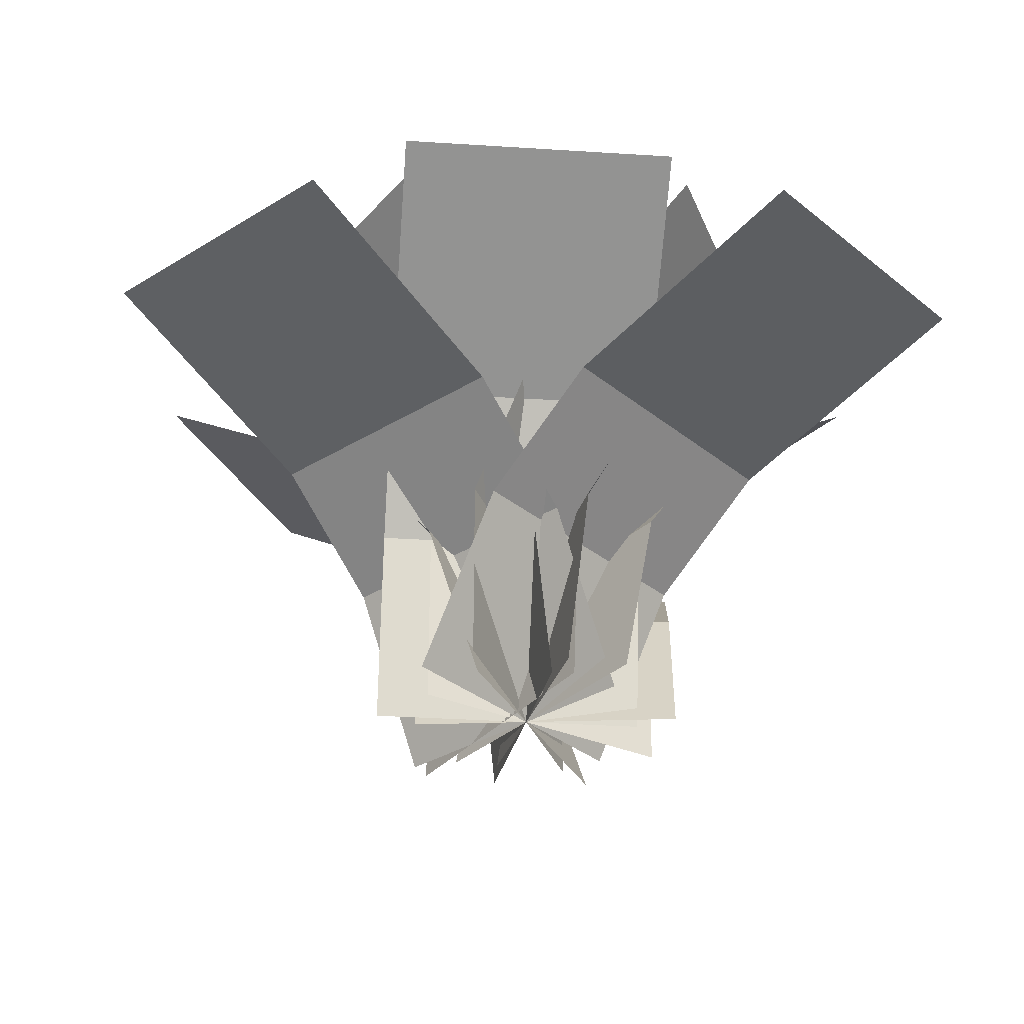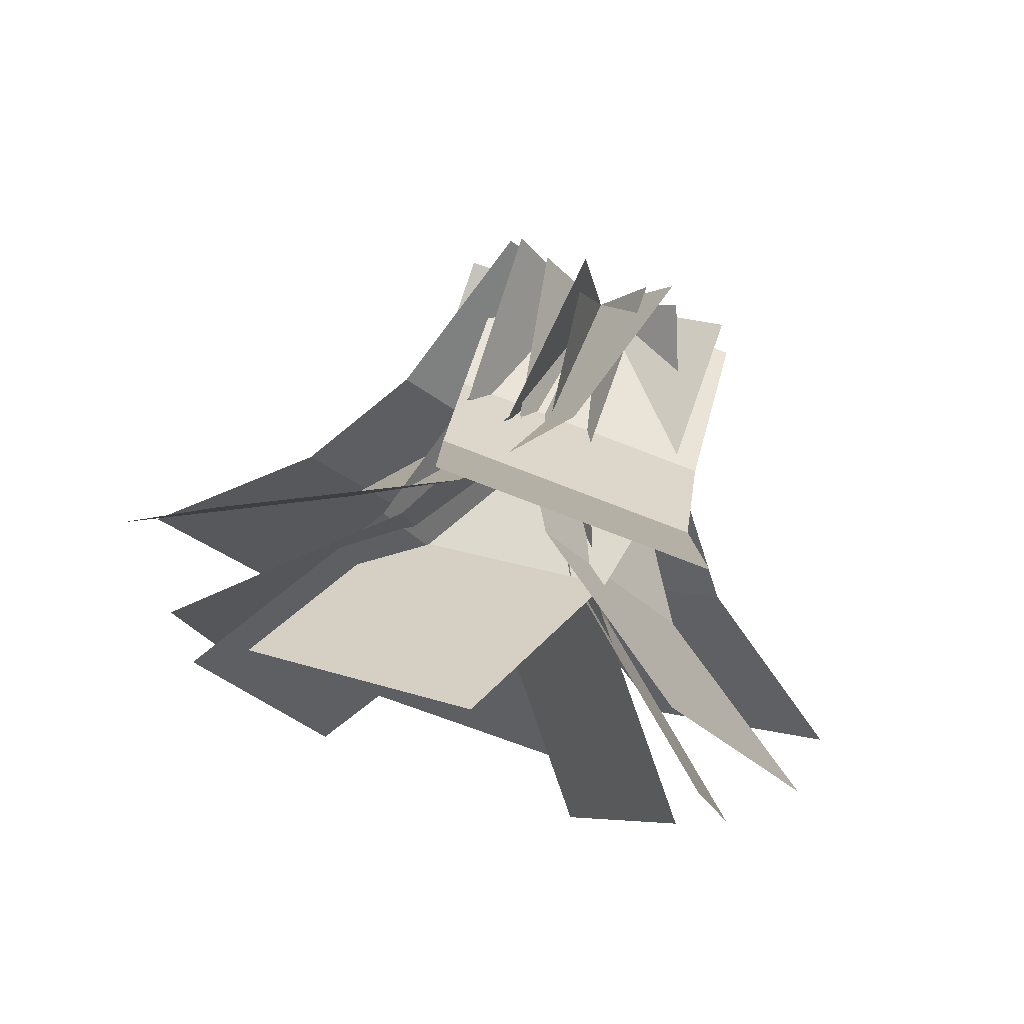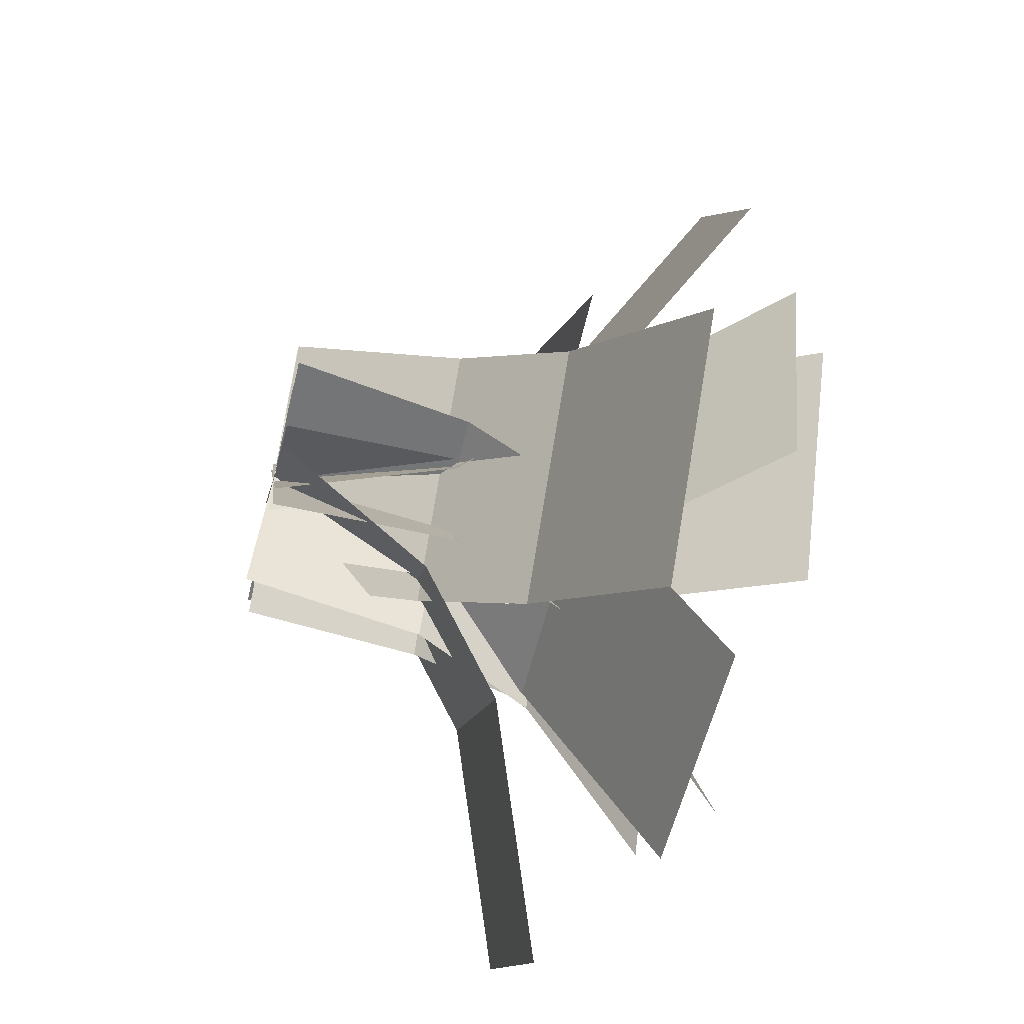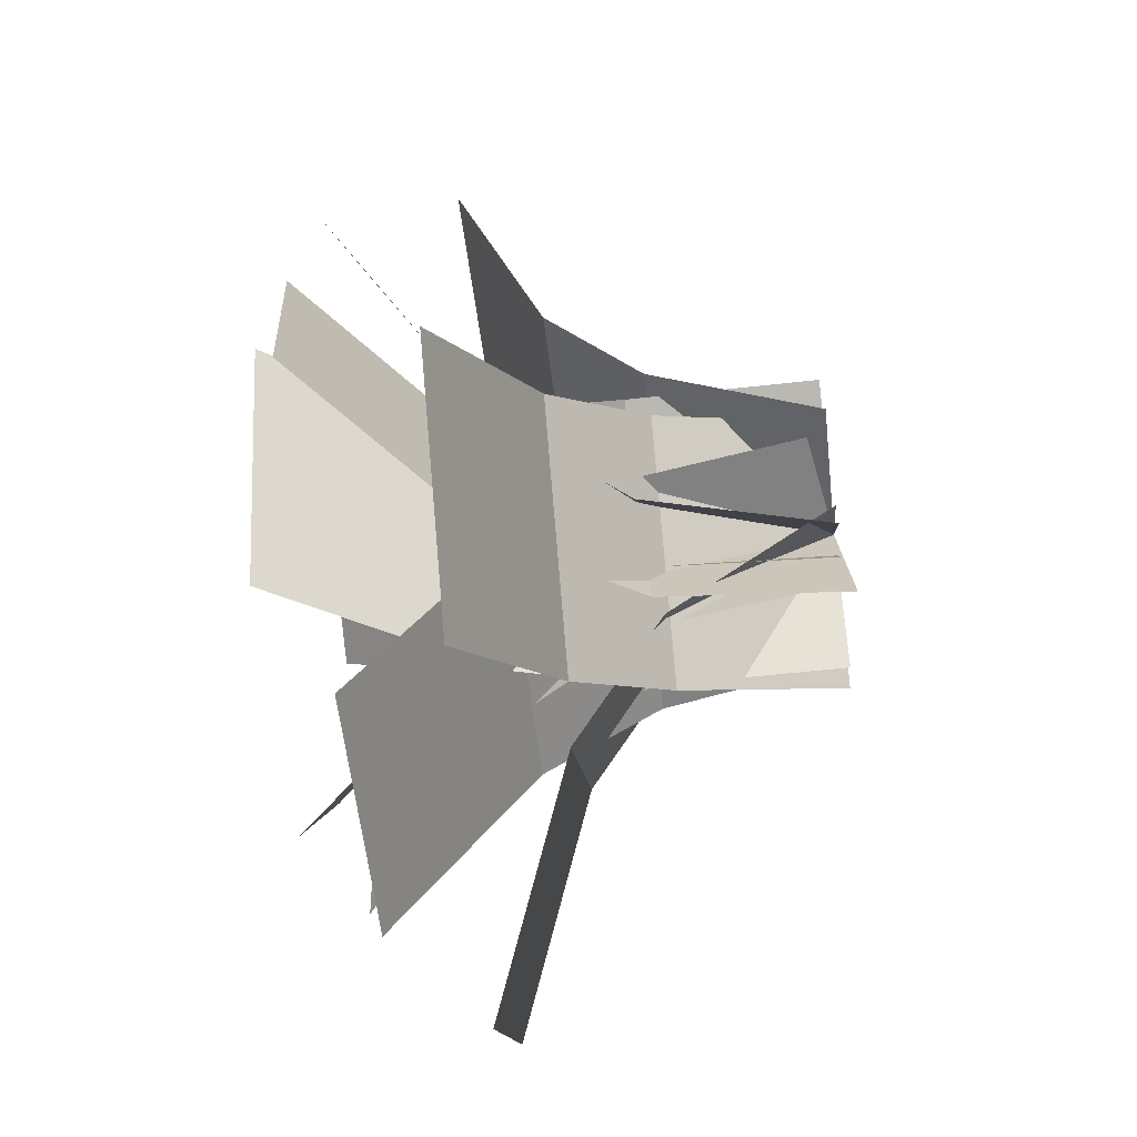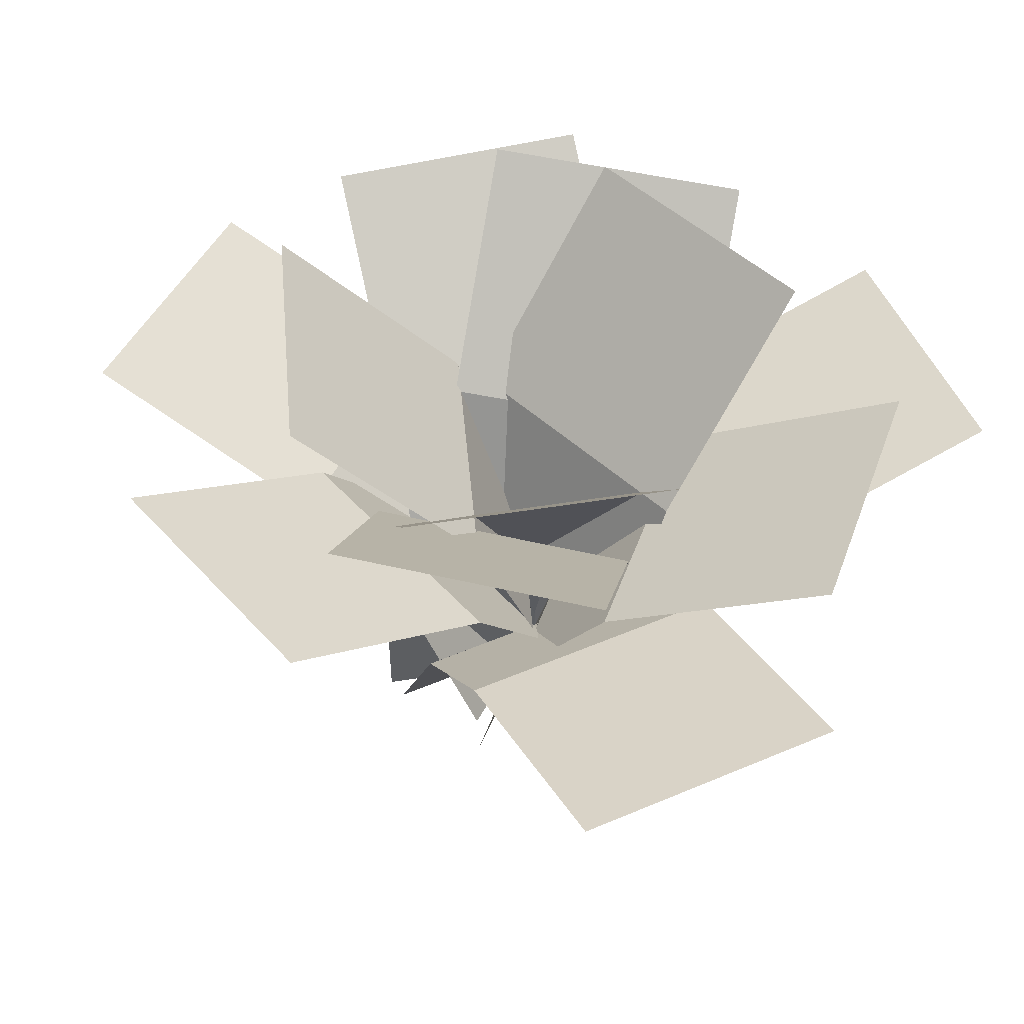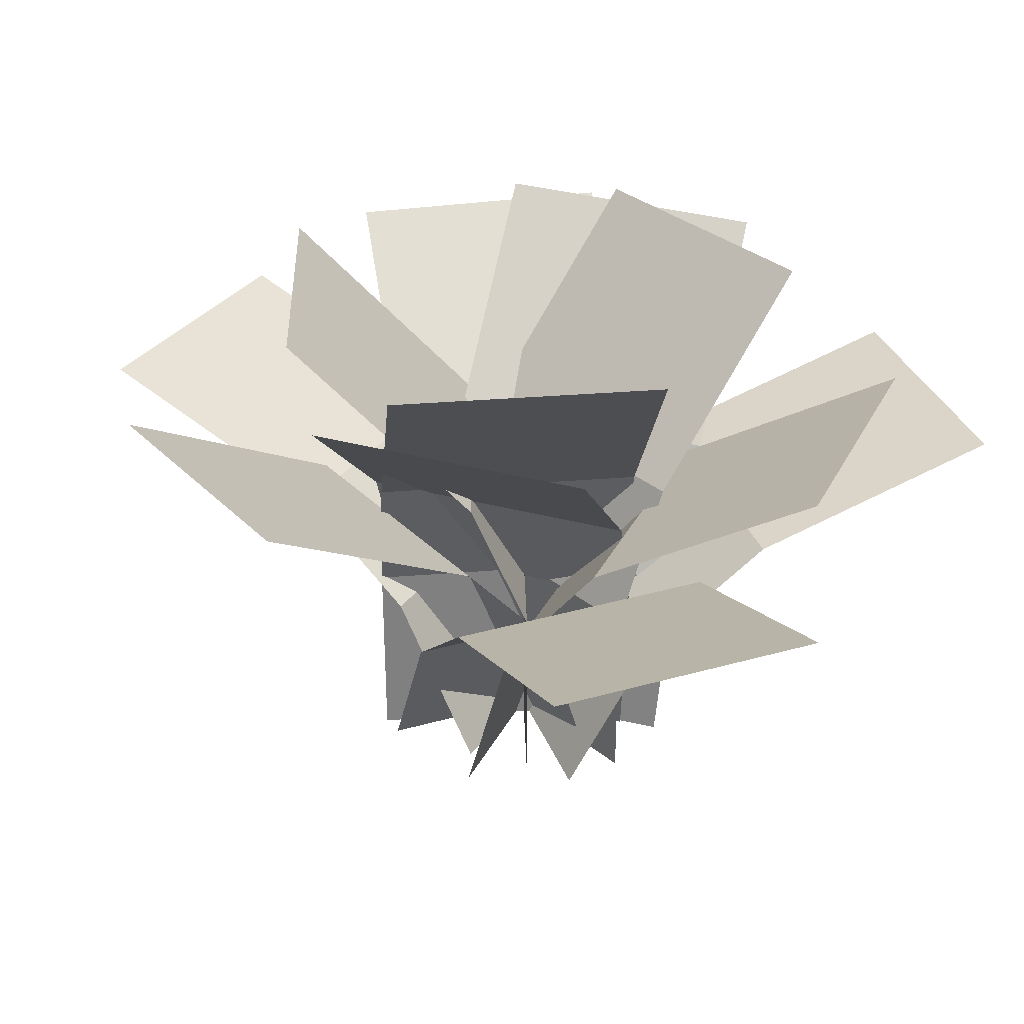
<metadata>
{"format":"obj","ext":"obj","renderer":"f3d","projection":"perspective","resolution":1024,"background":"white","views":[{"elev":-34.0,"azim":175.0,"up":"+Y"},{"elev":75.5,"azim":-160.6,"up":"+Z"},{"elev":-55.6,"azim":76.6,"up":"+Z"},{"elev":-58.4,"azim":-83.4,"up":"+Z"},{"elev":50.1,"azim":109.8,"up":"+Y"},{"elev":32.8,"azim":113.5,"up":"+Y"}]}
</metadata>
<code>
o cube
v 0.25 0 0
v 0.25 0.3019 -0.08088
v 0.25 0 0
v 0.25 0.3019 -0.08088
v -0.1875 0.3019 -0.08088
v -0.1875 0 0
v -0.1875 0.3019 -0.08088
v -0.1875 0 0
g Frond
f 4 7 5 2
f 3 4 2 1
f 8 3 1 6
f 7 8 6 5
f 6 1 2 5
f 7 4 3 8
o cube
v 0.25 0.5001 -0.2331
v 0.25 0.7352 -0.6021
v 0.25 0.5001 -0.2331
v 0.25 0.7352 -0.6021
v -0.1875 0.7352 -0.6021
v -0.1875 0.5001 -0.2331
v -0.1875 0.7352 -0.6021
v -0.1875 0.5001 -0.2331
g Frond
f 12 15 13 10
f 11 12 10 9
f 16 11 9 14
f 15 16 14 13
f 14 9 10 13
f 15 12 11 16
o cube
v 0.25 0.3018 -0.08093
v 0.25 0.5002 -0.2331
v 0.25 0.3018 -0.08093
v 0.25 0.5002 -0.2331
v -0.1875 0.5002 -0.2331
v -0.1875 0.3018 -0.08093
v -0.1875 0.5002 -0.2331
v -0.1875 0.3018 -0.08093
g Frond
f 20 23 21 18
f 19 20 18 17
f 24 19 17 22
f 23 24 22 21
f 22 17 18 21
f 23 20 19 24
o cube
v 0.2185 0.5471 0.1722
v 0.4621 0.8822 0.03156
v 0.2185 0.5471 0.1722
v 0.4621 0.8822 0.03156
v 0.2433 0.8822 -0.3473
v -0.0002138 0.5471 -0.2067
v 0.2433 0.8822 -0.3473
v -0.0002138 0.5471 -0.2067
g Fertile_Frond
f 28 31 29 26
f 27 28 26 25
f 32 27 25 30
f 31 32 30 29
f 30 25 26 29
f 31 28 27 32
o cube
v 0.1563 0 0.2081
v 0.1444 0.3122 0.2149
v 0.1563 0 0.2081
v 0.1444 0.3122 0.2149
v -0.0743 0.3122 -0.1639
v -0.0625 0 -0.1708
v -0.0743 0.3122 -0.1639
v -0.0625 0 -0.1708
g Fertile_Frond
f 36 39 37 34
f 35 36 34 33
f 40 35 33 38
f 39 40 38 37
f 38 33 34 37
f 39 36 35 40
o cube
v 0.1445 0.3122 0.2149
v 0.2185 0.5471 0.1722
v 0.1445 0.3122 0.2149
v 0.2185 0.5471 0.1722
v -0.0002044 0.5471 -0.2067
v -0.07425 0.3122 -0.164
v -0.0002044 0.5471 -0.2067
v -0.07425 0.3122 -0.164
g Fertile_Frond
f 44 47 45 42
f 43 44 42 41
f 48 43 41 46
f 47 48 46 45
f 46 41 42 45
f 47 44 43 48
o cube
v 0.01891 0.5434 -0.267
v -0.249 0.866 -0.3919
v 0.01891 0.5434 -0.267
v -0.249 0.866 -0.3919
v -0.4339 0.866 0.004567
v -0.166 0.5434 0.1295
v -0.4339 0.866 0.004567
v -0.166 0.5434 0.1295
g Fertile_Frond
f 52 55 53 50
f 51 52 50 49
f 56 51 49 54
f 55 56 54 53
f 54 49 50 53
f 55 52 51 56
o cube
v 0.1057 0 -0.2266
v 0.1057 0.3125 -0.2266
v 0.1057 0 -0.2266
v 0.1057 0.3125 -0.2266
v -0.07924 0.3125 0.1699
v -0.07924 0 0.1699
v -0.07924 0.3125 0.1699
v -0.07924 0 0.1699
g Fertile_Frond
f 60 63 61 58
f 59 60 58 57
f 64 59 57 62
f 63 64 62 61
f 62 57 58 61
f 63 60 59 64
o cube
v 0.1056 0.3125 -0.2266
v 0.01889 0.5434 -0.267
v 0.1056 0.3125 -0.2266
v 0.01889 0.5434 -0.267
v -0.166 0.5434 0.1295
v -0.07929 0.3125 0.1699
v -0.166 0.5434 0.1295
v -0.07929 0.3125 0.1699
g Fertile_Frond
f 68 71 69 66
f 67 68 66 65
f 72 67 65 70
f 71 72 70 69
f 70 65 66 69
f 71 68 67 72
o cube
v -0.3163 0.5098 -0.08372
v -0.6099 0.7608 0.1218
v -0.3163 0.5098 -0.08372
v -0.6099 0.7608 0.1218
v -0.3589 0.7608 0.4802
v -0.06535 0.5098 0.2747
v -0.3589 0.7608 0.4802
v -0.06535 0.5098 0.2747
g Frond
f 76 79 77 74
f 75 76 74 73
f 80 75 73 78
f 79 80 78 77
f 78 73 74 77
f 79 76 75 80
o cube
v -0.1434 0 -0.2048
v -0.1988 0.3051 -0.166
v -0.1434 0 -0.2048
v -0.1988 0.3051 -0.166
v 0.05214 0.3051 0.1924
v 0.1075 0 0.1536
v 0.05214 0.3051 0.1924
v 0.1075 0 0.1536
g Frond
f 84 87 85 82
f 83 84 82 81
f 88 83 81 86
f 87 88 86 85
f 86 81 82 85
f 87 84 83 88
o cube
v -0.1988 0.3051 -0.166
v -0.3163 0.5098 -0.08372
v -0.1988 0.3051 -0.166
v -0.3163 0.5098 -0.08372
v -0.06536 0.5098 0.2747
v 0.0521 0.3051 0.1924
v -0.06536 0.5098 0.2747
v 0.0521 0.3051 0.1924
g Frond
f 92 95 93 90
f 91 92 90 89
f 96 91 89 94
f 95 96 94 93
f 94 89 90 93
f 95 92 91 96
o cube
v -0.1861 0.5434 0.1924
v -0.06121 0.866 0.4603
v -0.1861 0.5434 0.1924
v -0.06121 0.866 0.4603
v 0.3353 0.866 0.2754
v 0.2104 0.5434 0.007508
v 0.3353 0.866 0.2754
v 0.2104 0.5434 0.007508
g Fertile_Frond
f 100 103 101 98
f 99 100 98 97
f 104 99 97 102
f 103 104 102 101
f 102 97 98 101
f 103 100 99 104
o cube
v -0.2266 0 0.1057
v -0.2266 0.3125 0.1057
v -0.2266 0 0.1057
v -0.2266 0.3125 0.1057
v 0.1699 0.3125 -0.07924
v 0.1699 0 -0.07924
v 0.1699 0.3125 -0.07924
v 0.1699 0 -0.07924
g Fertile_Frond
f 108 111 109 106
f 107 108 106 105
f 112 107 105 110
f 111 112 110 109
f 110 105 106 109
f 111 108 107 112
o cube
v -0.2266 0.3125 0.1057
v -0.1861 0.5434 0.1924
v -0.2266 0.3125 0.1057
v -0.1861 0.5434 0.1924
v 0.2104 0.5434 0.007519
v 0.17 0.3125 -0.07919
v 0.2104 0.5434 0.007519
v 0.17 0.3125 -0.07919
g Fertile_Frond
f 116 119 117 114
f 115 116 114 113
f 120 115 113 118
f 119 120 118 117
f 118 113 114 117
f 119 116 115 120
o cube
v 0.09558 0.4895 0.3439
v 0.4237 0.7082 0.5333
v 0.09558 0.4895 0.3439
v 0.4237 0.7082 0.5333
v 0.6425 0.7082 0.1544
v 0.3143 0.4895 -0.03503
v 0.6425 0.7082 0.1544
v 0.3143 0.4895 -0.03503
g Frond
f 124 127 125 122
f 123 124 122 121
f 128 123 121 126
f 127 128 126 125
f 126 121 122 125
f 127 124 123 128
o cube
v -0.125 0 0.2165
v -0.04362 0.298 0.2635
v -0.125 0 0.2165
v -0.04362 0.298 0.2635
v 0.1751 0.298 -0.1154
v 0.09375 0 -0.1624
v 0.1751 0.298 -0.1154
v 0.09375 0 -0.1624
g Frond
f 132 135 133 130
f 131 132 130 129
f 136 131 129 134
f 135 136 134 133
f 134 129 130 133
f 135 132 131 136
o cube
v -0.04358 0.298 0.2635
v 0.09559 0.4895 0.3439
v -0.04358 0.298 0.2635
v 0.09559 0.4895 0.3439
v 0.3143 0.4895 -0.03502
v 0.1752 0.298 -0.1154
v 0.3143 0.4895 -0.03502
v 0.1752 0.298 -0.1154
g Frond
f 140 143 141 138
f 139 140 138 137
f 144 139 137 142
f 143 144 142 141
f 142 137 138 141
f 143 140 139 144
o cube
v -0.2917 0.4378 0.3003
v -0.3454 0.5875 0.7079
v -0.2917 0.4378 0.3003
v -0.3454 0.5875 0.7079
v 0.0884 0.5875 0.765
v 0.1421 0.4378 0.3574
v 0.0884 0.5875 0.765
v 0.1421 0.4378 0.3574
g Frond
f 148 151 149 146
f 147 148 146 145
f 152 147 145 150
f 151 152 150 149
f 150 145 146 149
f 151 148 147 152
o cube
v -0.2479 0 -0.03263
v -0.2667 0.2772 0.1104
v -0.2479 0 -0.03263
v -0.2667 0.2772 0.1104
v 0.1671 0.2772 0.1675
v 0.1859 0 0.02447
v 0.1671 0.2772 0.1675
v 0.1859 0 0.02447
g Frond
f 156 159 157 154
f 155 156 154 153
f 160 155 153 158
f 159 160 158 157
f 158 153 154 157
f 159 156 155 160
o cube
v -0.2667 0.2771 0.1105
v -0.2917 0.4378 0.3003
v -0.2667 0.2771 0.1105
v -0.2917 0.4378 0.3003
v 0.1421 0.4378 0.3574
v 0.1671 0.2771 0.1676
v 0.1421 0.4378 0.3574
v 0.1671 0.2771 0.1676
g Frond
f 164 167 165 162
f 163 164 162 161
f 168 163 161 166
f 167 168 166 165
f 166 161 162 165
f 167 164 163 168
o cube
v -0.05525 0.4228 -0.4303
v -0.3371 0.5543 -0.738
v -0.05525 0.4228 -0.4303
v -0.3371 0.5543 -0.738
v -0.6597 0.5543 -0.4424
v -0.3778 0.4228 -0.1348
v -0.6597 0.5543 -0.4424
v -0.3778 0.4228 -0.1348
g Frond
f 172 175 173 170
f 171 172 170 169
f 176 171 169 174
f 175 176 174 173
f 174 169 170 173
f 175 172 171 176
o cube
v 0.1843 0 -0.1689
v 0.07876 0.2706 -0.2841
v 0.1843 0 -0.1689
v 0.07876 0.2706 -0.2841
v -0.2438 0.2706 0.01147
v -0.1382 0 0.1267
v -0.2438 0.2706 0.01147
v -0.1382 0 0.1267
g Frond
f 180 183 181 178
f 179 180 178 177
f 184 179 177 182
f 183 184 182 181
f 182 177 178 181
f 183 180 179 184
o cube
v 0.07873 0.2706 -0.2841
v -0.05526 0.4228 -0.4304
v 0.07873 0.2706 -0.2841
v -0.05526 0.4228 -0.4304
v -0.3778 0.4228 -0.1348
v -0.2438 0.2706 0.01145
v -0.3778 0.4228 -0.1348
v -0.2438 0.2706 0.01145
g Frond
f 188 191 189 186
f 187 188 186 185
f 192 187 185 190
f 191 192 190 189
f 190 185 186 189
f 191 188 187 192
o cube
v 0.4142 0.4378 -0.06069
v 0.7049 0.5875 -0.3514
v 0.4142 0.4378 -0.06069
v 0.7049 0.5875 -0.3514
v 0.3956 0.5875 -0.6608
v 0.1049 0.4378 -0.37
v 0.3956 0.5875 -0.6608
v 0.1049 0.4378 -0.37
g Frond
f 196 199 197 194
f 195 196 194 193
f 200 195 193 198
f 199 200 198 197
f 198 193 194 197
f 199 196 195 200
o cube
v 0.1768 0 0.1768
v 0.2788 0.2772 0.07474
v 0.1768 0 0.1768
v 0.2788 0.2772 0.07474
v -0.03055 0.2772 -0.2346
v -0.1326 0 -0.1326
v -0.03055 0.2772 -0.2346
v -0.1326 0 -0.1326
g Frond
f 204 207 205 202
f 203 204 202 201
f 208 203 201 206
f 207 208 206 205
f 206 201 202 205
f 207 204 203 208
o cube
v 0.2788 0.2771 0.07472
v 0.4143 0.4378 -0.0607
v 0.2788 0.2771 0.07472
v 0.4143 0.4378 -0.0607
v 0.1049 0.4378 -0.3701
v -0.03052 0.2771 -0.2346
v 0.1049 0.4378 -0.3701
v -0.03052 0.2771 -0.2346
g Frond
f 212 215 213 210
f 211 212 210 209
f 216 211 209 214
f 215 216 214 213
f 214 209 210 213
f 215 212 211 216
o cube
v 0.1843 0.5417 0.1989
v 0.5094 0.8285 0.1401
v 0.1843 0.5417 0.1989
v 0.5094 0.8285 0.1401
v 0.4516 0.8053 -0.2929
v 0.1265 0.5185 -0.2341
v 0.4516 0.8053 -0.2929
v 0.1265 0.5185 -0.2341
g Frond
f 220 223 221 218
f 219 220 218 217
f 224 219 217 222
f 223 224 222 221
f 222 217 218 221
f 223 220 219 224
o cube
v 0.03304 0.01326 0.2475
v 0.06577 0.3233 0.2265
v 0.03304 0.01326 0.2475
v 0.06577 0.3233 0.2265
v 0.007945 0.3001 -0.2066
v -0.02478 -0.009948 -0.1856
v 0.007945 0.3001 -0.2066
v -0.02478 -0.009948 -0.1856
g Frond
f 228 231 229 226
f 227 228 226 225
f 232 227 225 230
f 231 232 230 229
f 230 225 226 229
f 231 228 227 232
o cube
v 0.06582 0.3233 0.2265
v 0.1843 0.5417 0.1989
v 0.06582 0.3233 0.2265
v 0.1843 0.5417 0.1989
v 0.1265 0.5185 -0.2341
v 0.008 0.3001 -0.2066
v 0.1265 0.5185 -0.2341
v 0.008 0.3001 -0.2066
g Frond
f 236 239 237 234
f 235 236 234 233
f 240 235 233 238
f 239 240 238 237
f 238 233 234 237
f 239 236 235 240
o cube
v -0.2005 0.5109 -0.2565
v -0.5263 0.8004 -0.2187
v -0.2005 0.5109 -0.2565
v -0.5263 0.8004 -0.2187
v -0.448 0.8326 0.2105
v -0.1222 0.543 0.1728
v -0.448 0.8326 0.2105
v -0.1222 0.543 0.1728
g Frond
f 244 247 245 242
f 243 244 242 241
f 248 243 241 246
f 247 248 246 245
f 246 241 242 245
f 247 244 243 248
o cube
v -0.04473 -0.01835 -0.2453
v -0.08053 0.2916 -0.2619
v -0.04473 -0.01835 -0.2453
v -0.08053 0.2916 -0.2619
v -0.002258 0.3238 0.1673
v 0.03355 0.01376 0.184
v -0.002258 0.3238 0.1673
v 0.03355 0.01376 0.184
g Frond
f 252 255 253 250
f 251 252 250 249
f 256 251 249 254
f 255 256 254 253
f 254 249 250 253
f 255 252 251 256
o cube
v -0.08058 0.2916 -0.2619
v -0.2005 0.5109 -0.2565
v -0.08058 0.2916 -0.2619
v -0.2005 0.5109 -0.2565
v -0.1223 0.543 0.1728
v -0.002312 0.3237 0.1673
v -0.1223 0.543 0.1728
v -0.002312 0.3237 0.1673
g Frond
f 260 263 261 258
f 259 260 258 257
f 264 259 257 262
f 263 264 262 261
f 262 257 258 261
f 263 260 259 264

</code>
